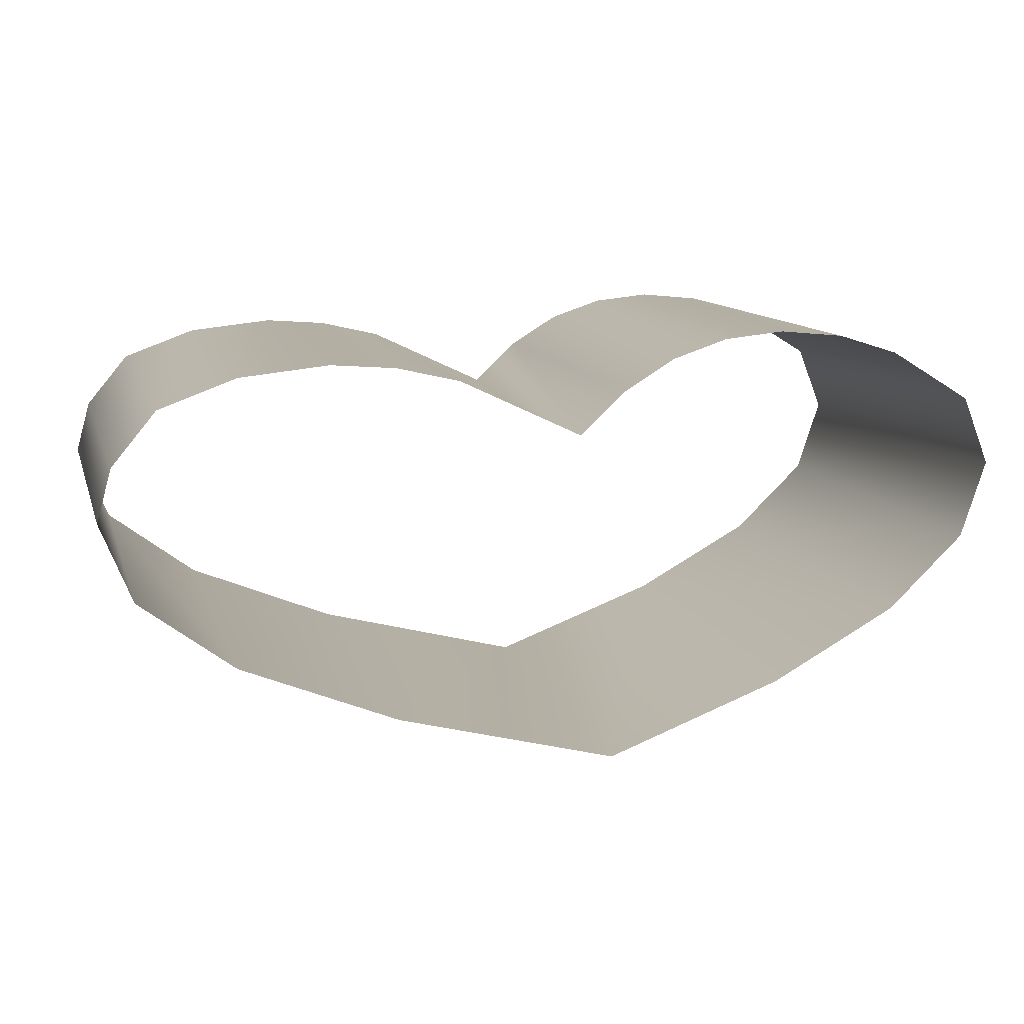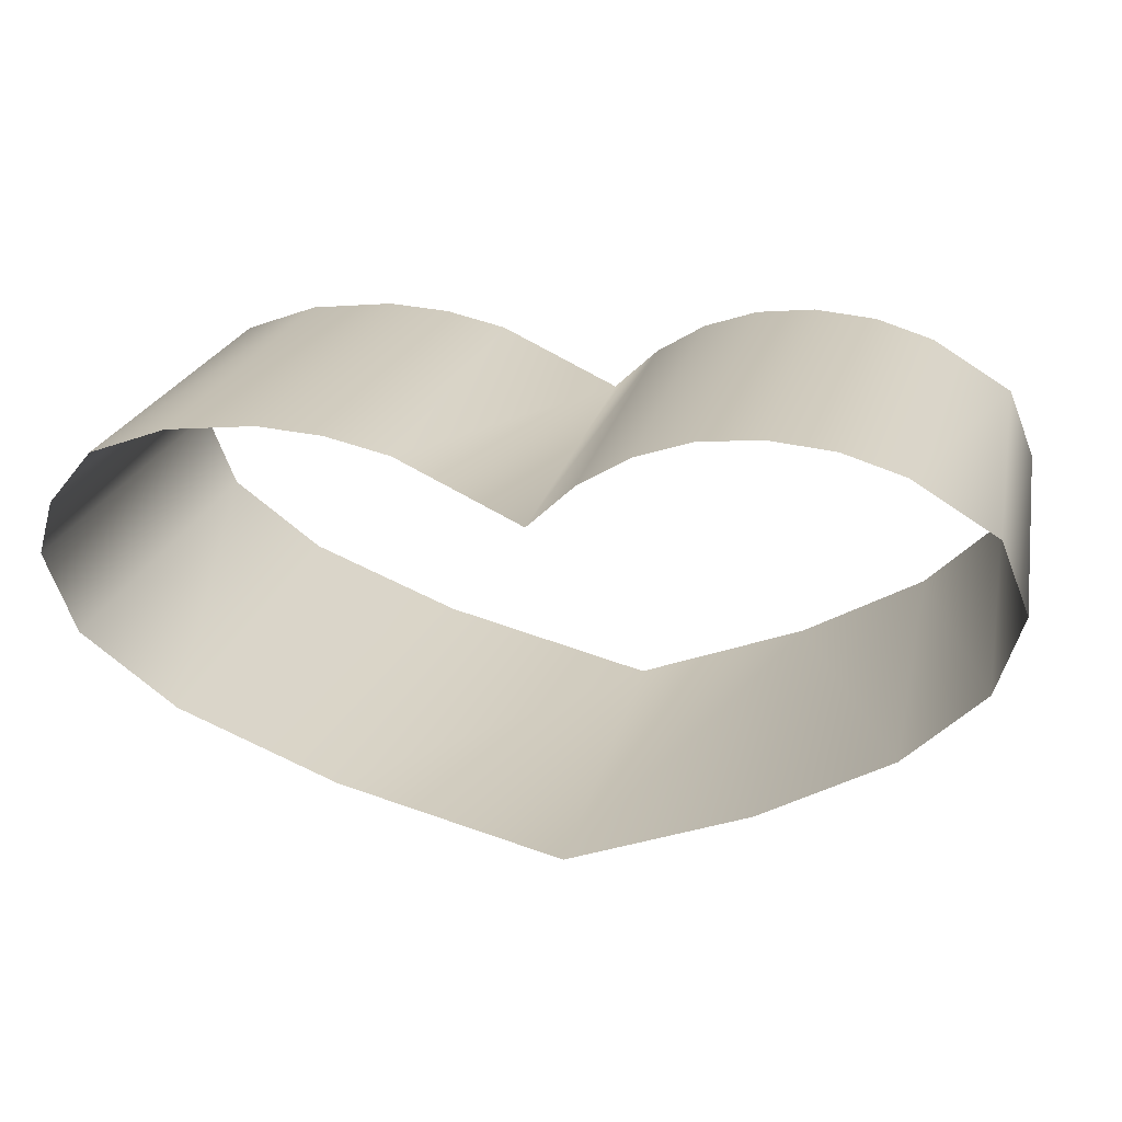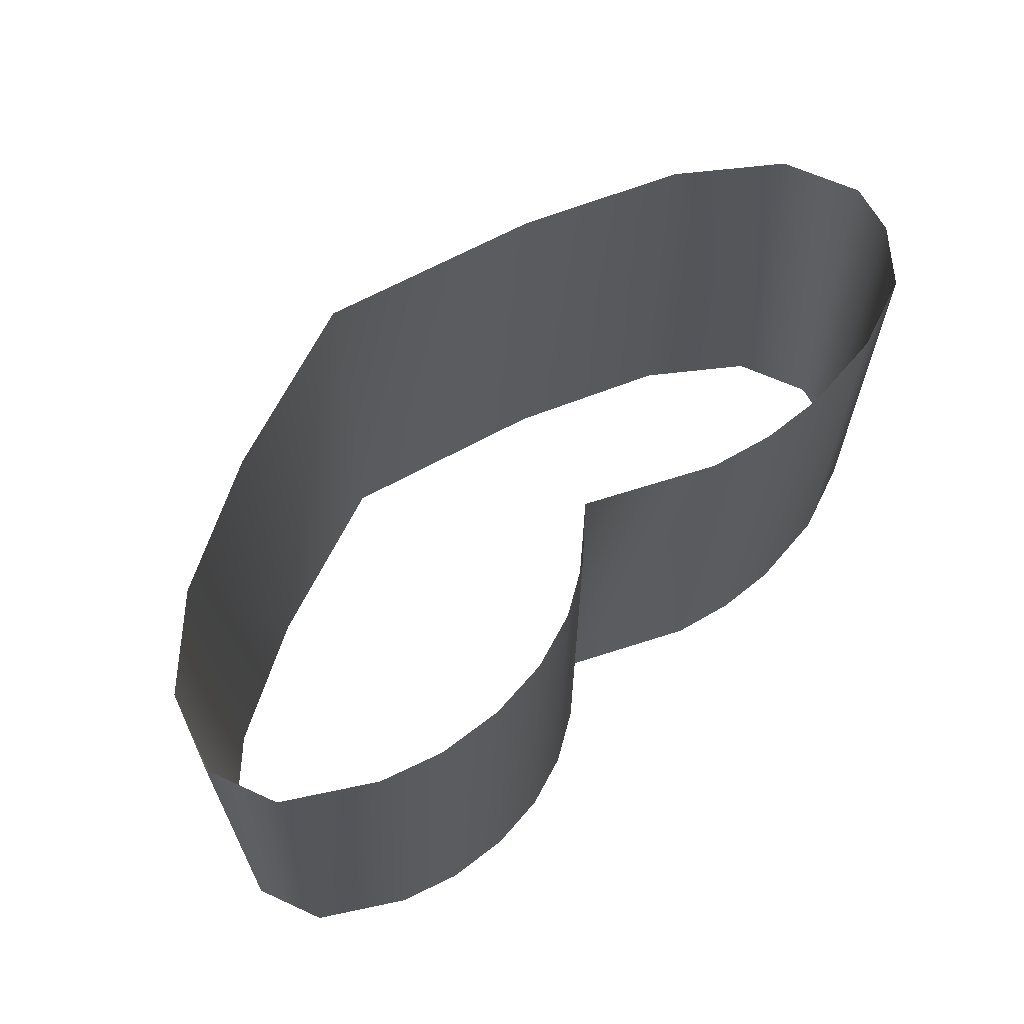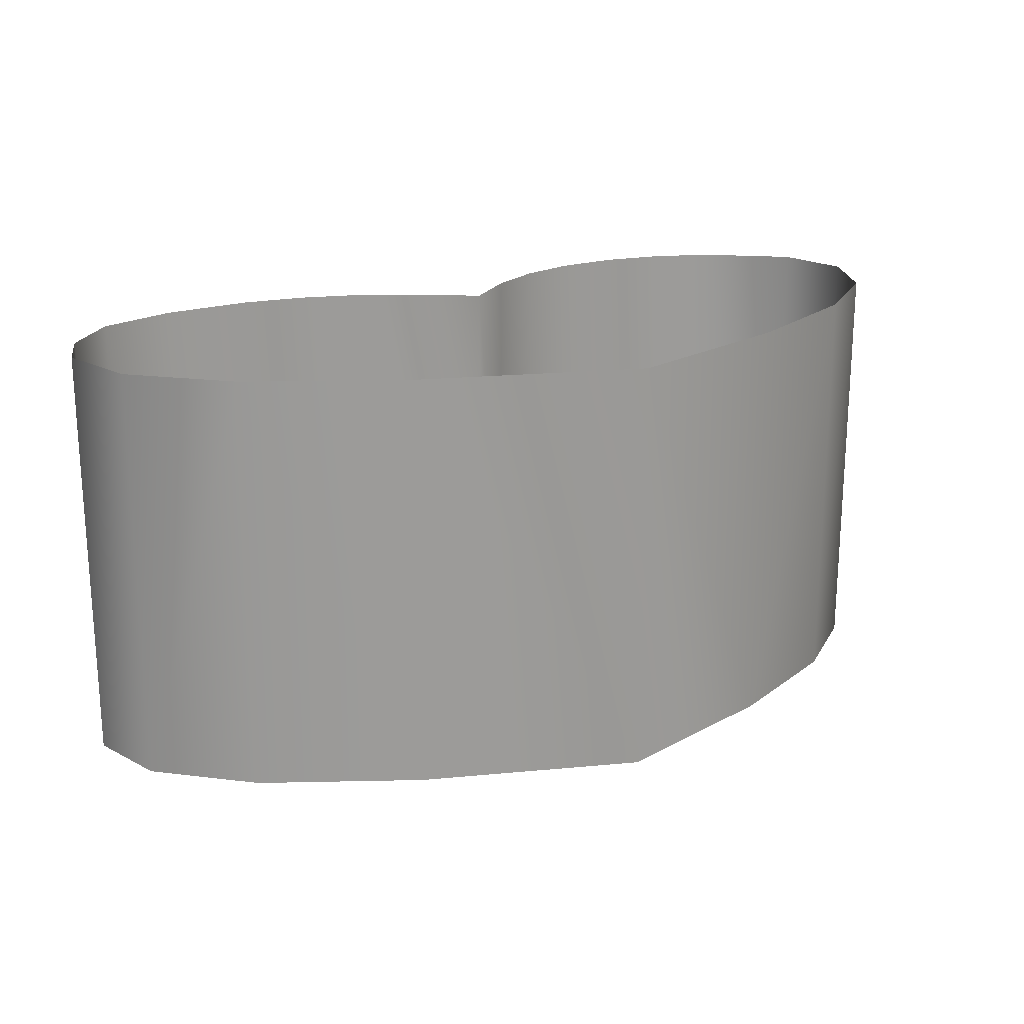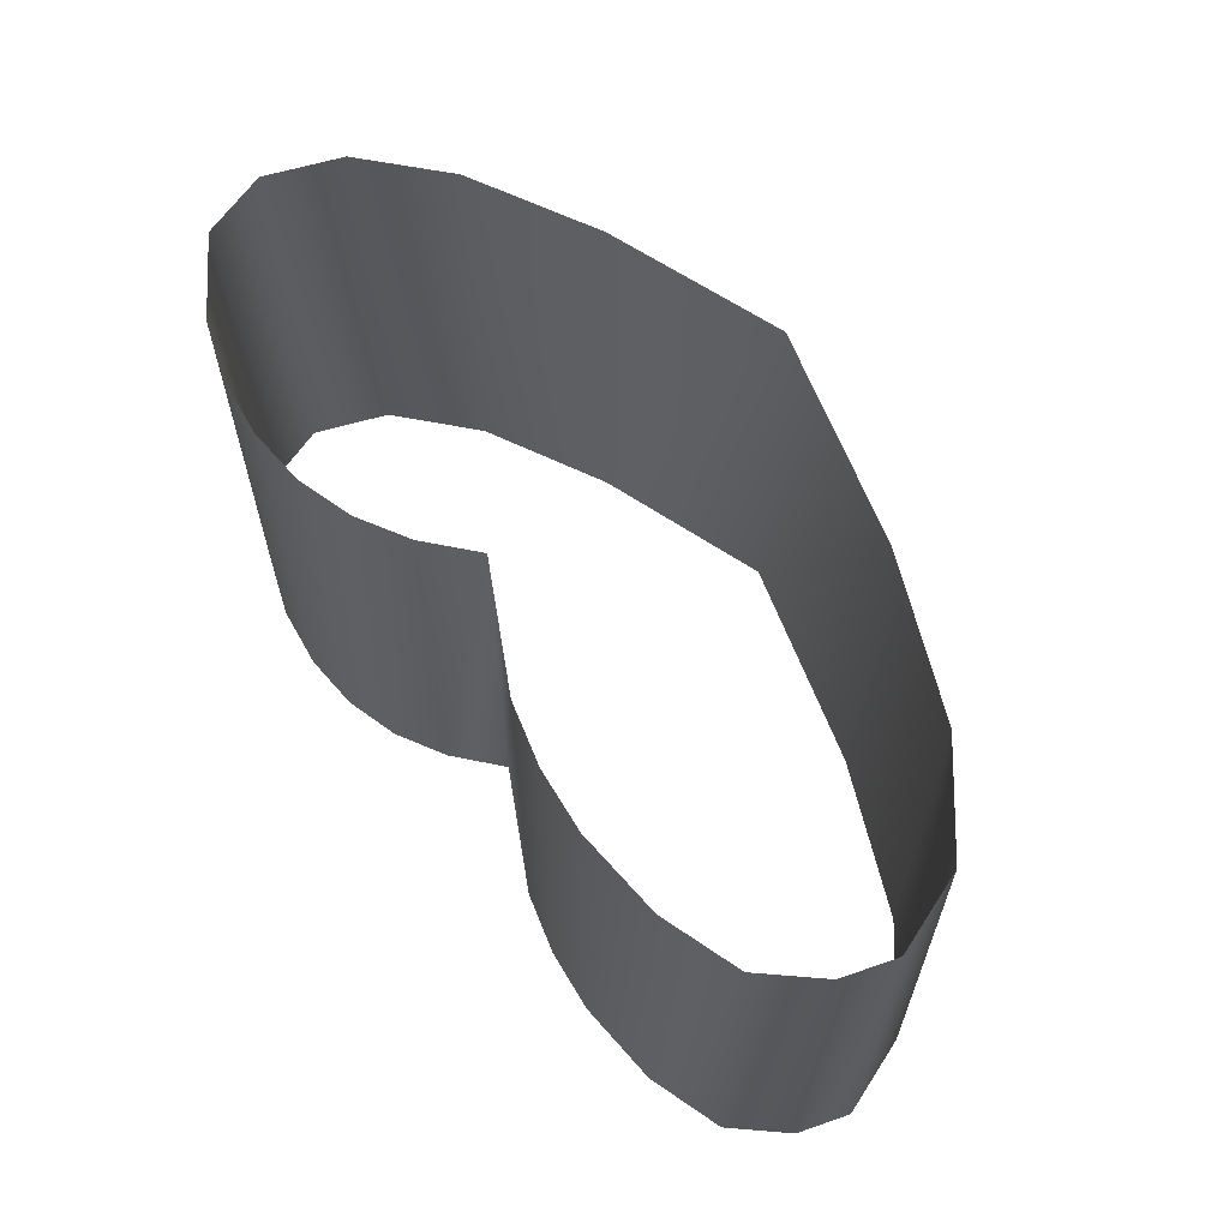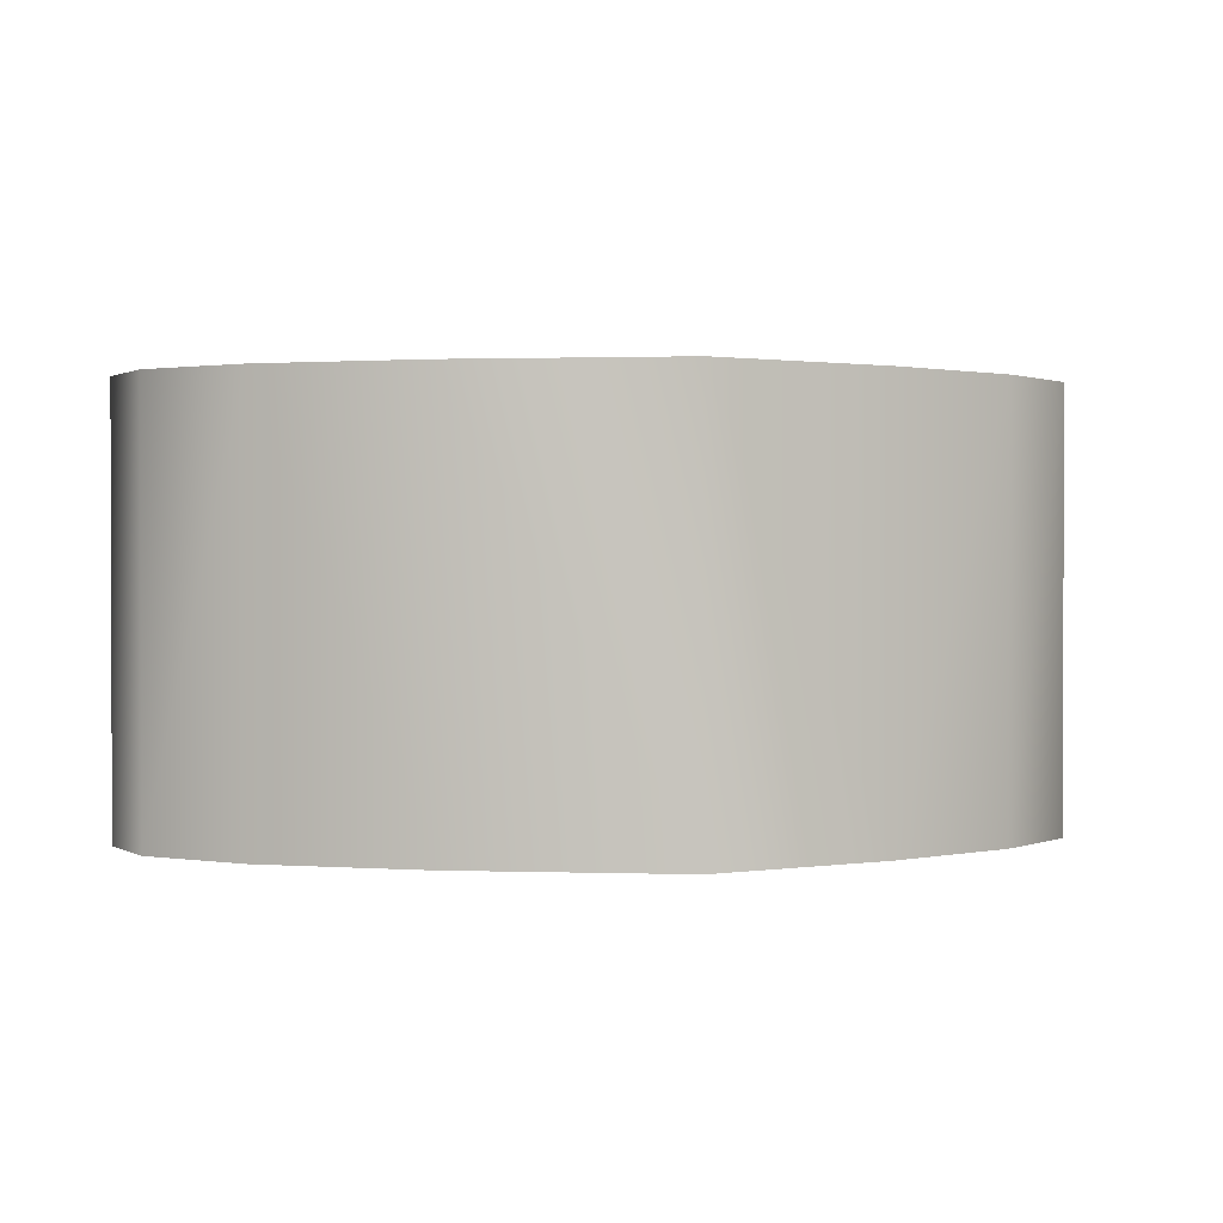
<metadata>
{"format":"obj","ext":"obj","renderer":"f3d","projection":"perspective","resolution":1024,"background":"white","views":[{"elev":11.5,"azim":-14.8,"up":"+Y"},{"elev":22.0,"azim":12.1,"up":"+Y"},{"elev":64.3,"azim":136.4,"up":"+Z"},{"elev":20.5,"azim":-24.3,"up":"+Z"},{"elev":62.2,"azim":-125.0,"up":"+Z"},{"elev":1.0,"azim":-7.9,"up":"+Z"}]}
</metadata>
<code>
v 1.454 2.014 1
v 1.454 2.014 -1
v 1.175 2.102 1
v 1.175 2.102 -1
v 0.878 2.131 1
v 0.878 2.131 -1
v 0.6012 2.103 1
v 0.6012 2.103 -1
v 0.347 2.019 1
v 0.347 2.019 -1
v 0.1152 1.878 1
v 0.1152 1.878 -1
v -0.094 1.681 1
v -0.094 1.681 -1
v -0.661 1.951 1
v -0.661 1.951 -1
v -0.9512 2.019 1
v -0.9512 2.019 -1
v -1.246 2.041 1
v -1.246 2.041 -1
v -1.651 1.998 1
v -1.651 1.998 -1
v -2.002 1.87 1
v -2.002 1.87 -1
v -2.204 1.627 1
v -2.204 1.627 -1
v -2.272 1.384 1
v -2.272 1.384 -1
v -2.126 1.022 1
v -2.126 1.022 -1
v -1.687 0.6932 1
v -1.687 0.6932 -1
v -0.9558 0.3968 -1
v -0.9558 0.3968 1
v 0.068 0.133 -1
v 0.068 0.133 1
v 0.8949 0.4424 -1
v 0.8949 0.4424 1
v 1.486 0.7675 1
v 1.486 0.7675 -1
v 1.84 1.108 1
v 1.84 1.108 -1
v 1.958 1.465 1
v 1.958 1.465 -1
v 1.832 1.782 1
v 1.832 1.782 -1
f 1 2 3
f 3 2 4
f 3 4 5
f 5 4 6
f 5 6 7
f 7 6 8
f 7 8 9
f 9 8 10
f 11 9 10
f 11 10 12
f 13 11 12
f 13 12 14
f 13 14 15
f 15 14 16
f 15 16 17
f 17 16 18
f 17 18 19
f 19 18 20
f 19 20 21
f 21 20 22
f 21 22 23
f 23 22 24
f 25 23 24
f 25 24 26
f 27 25 26
f 27 26 28
f 29 27 28
f 29 28 30
f 31 29 30
f 31 30 32
f 33 34 31
f 33 31 32
f 35 36 34
f 35 34 33
f 37 38 36
f 37 36 35
f 39 38 37
f 39 37 40
f 41 39 40
f 41 40 42
f 43 41 42
f 43 42 44
f 45 43 44
f 45 44 46
f 1 45 46
f 1 46 2

</code>
